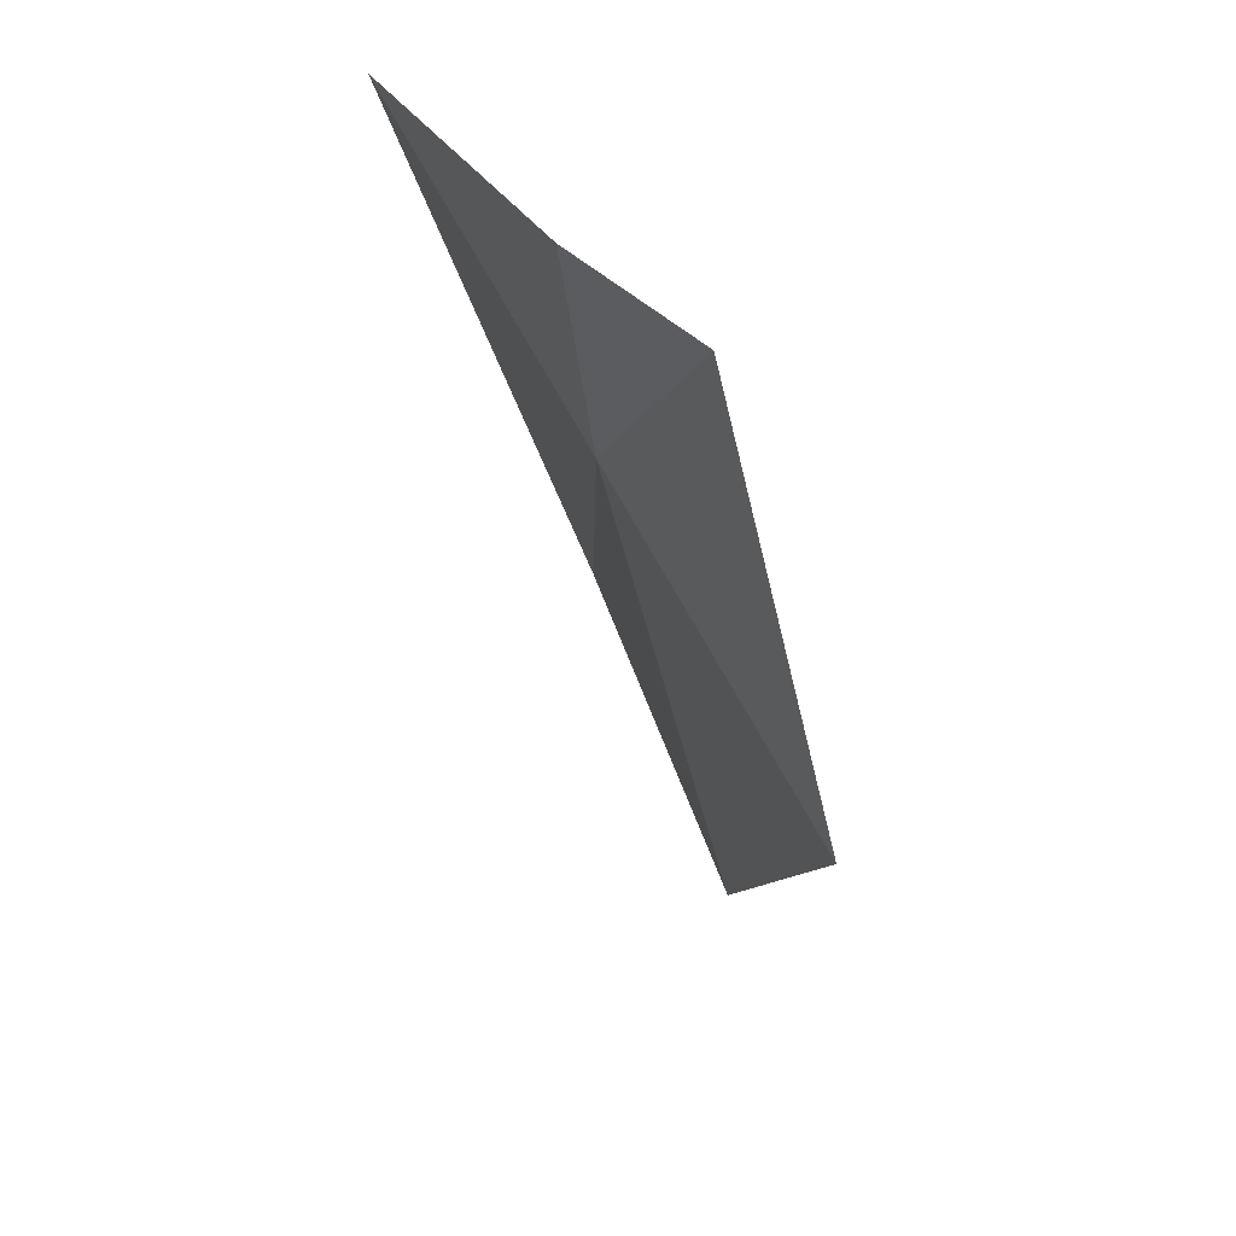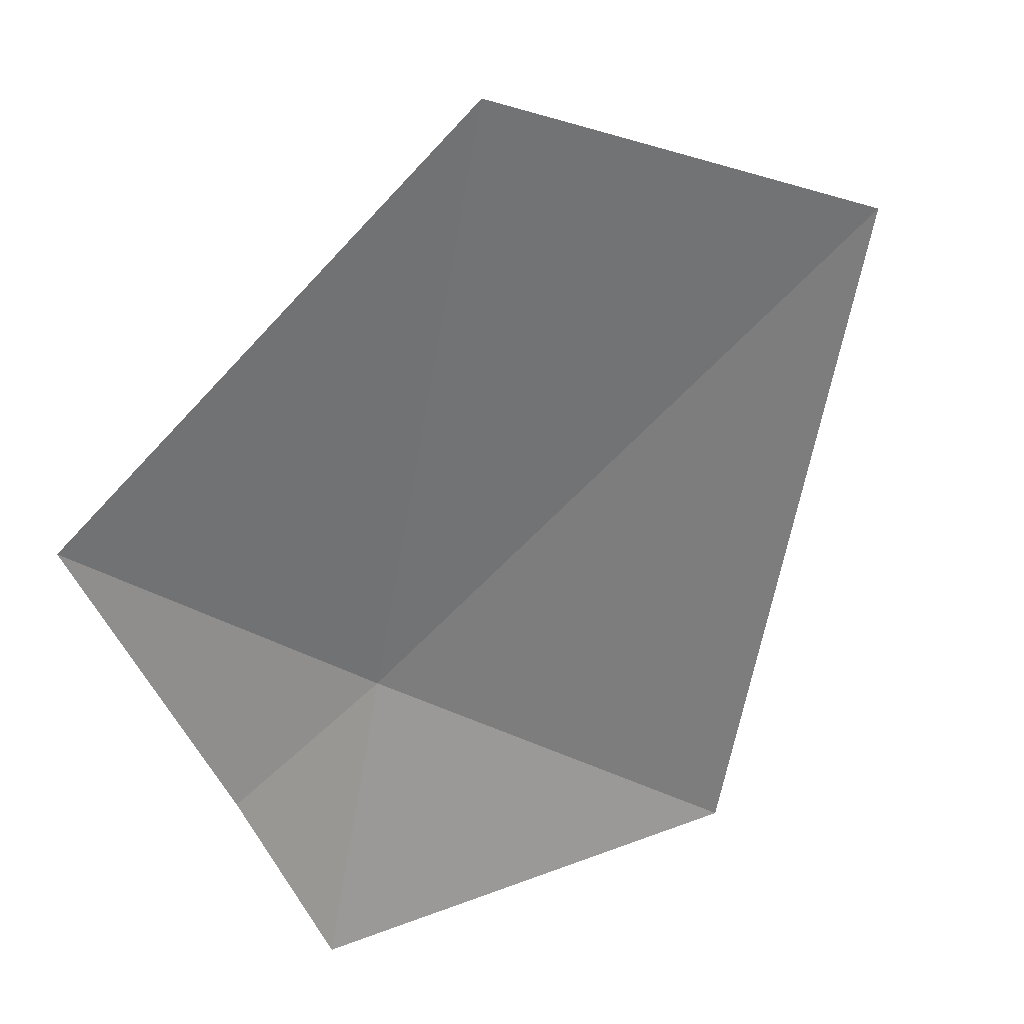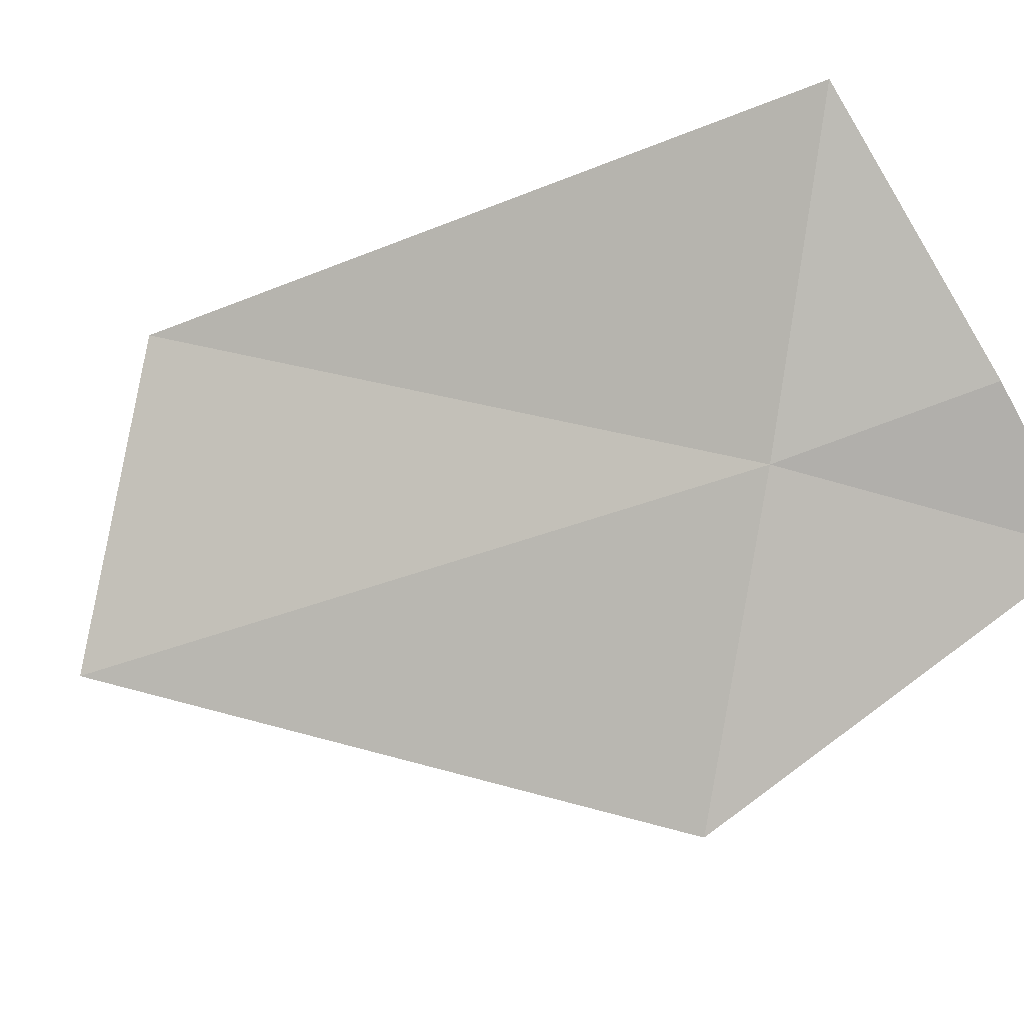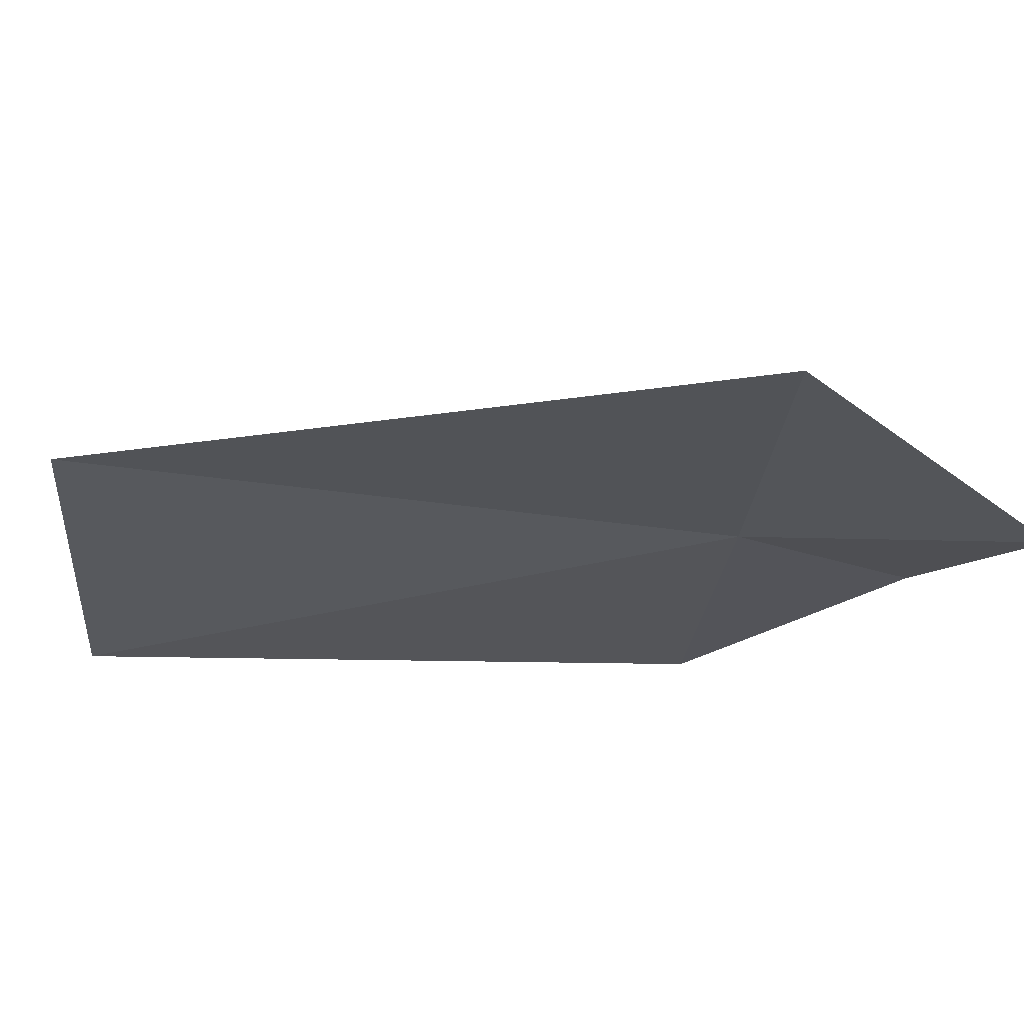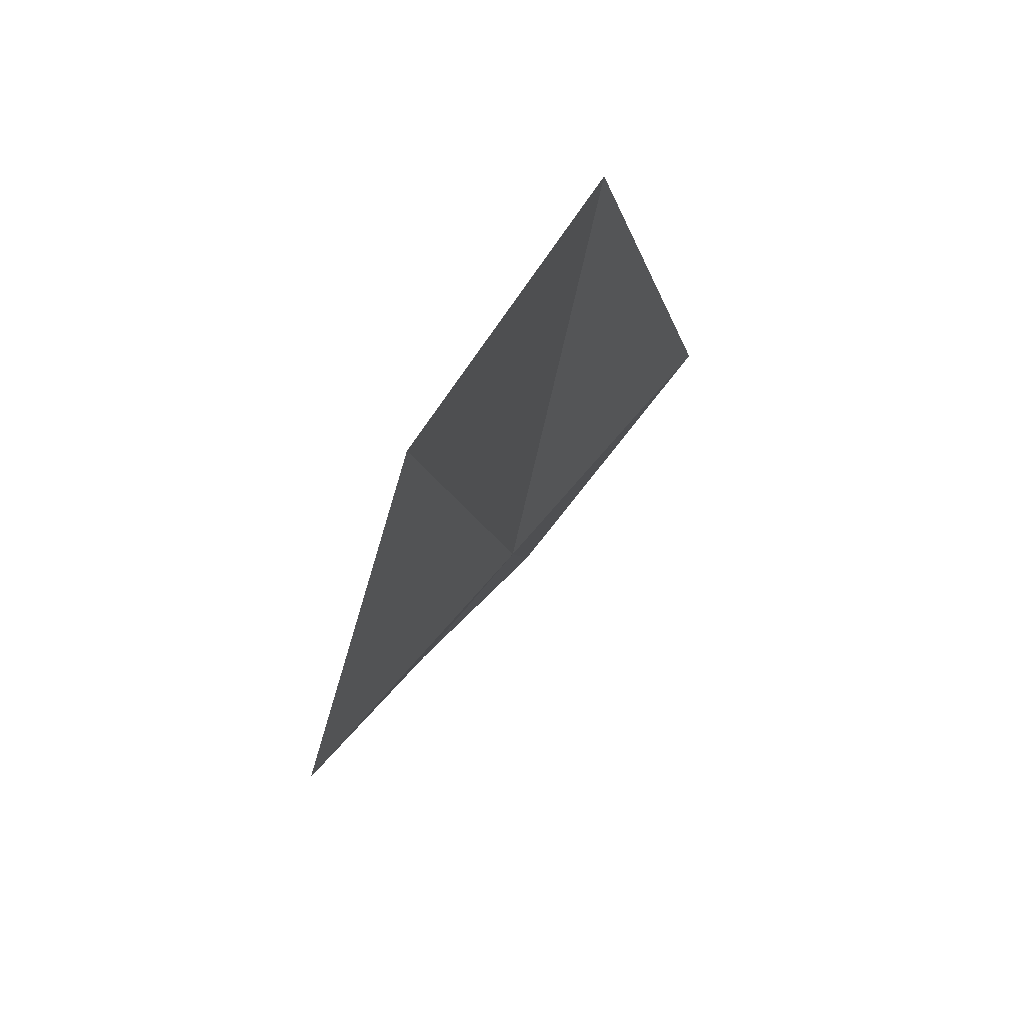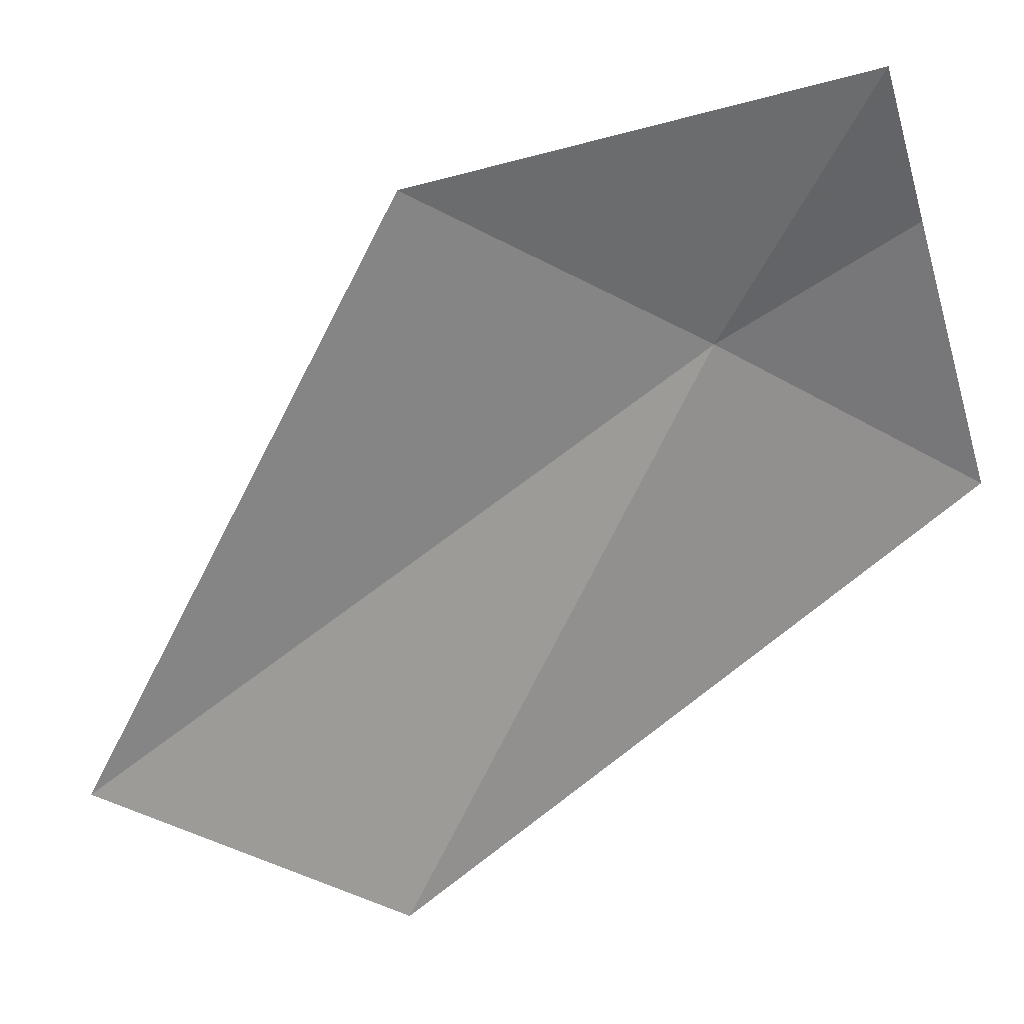
<metadata>
{"format":"obj","ext":"obj","renderer":"f3d","projection":"perspective","resolution":1024,"background":"white","views":[{"elev":36.6,"azim":-108.6,"up":"+Z"},{"elev":-68.5,"azim":125.0,"up":"+Y"},{"elev":78.9,"azim":-119.9,"up":"+Y"},{"elev":-40.4,"azim":-134.1,"up":"+Y"},{"elev":-77.1,"azim":62.3,"up":"+Z"},{"elev":-62.9,"azim":-72.7,"up":"+Y"}]}
</metadata>
<code>
v 56.49 50.03 40.34
v 56.36 50.16 40.95
v 55.87 50 40.95
v 55.73 49.75 39.71
v 57.01 49.48 38.44
v 57.75 49.63 39.08
v 57.26 50.32 40.95
f 1 2 3
f 1 4 5
f 1 5 6
f 1 6 7
f 1 7 2
f 1 3 4

</code>
